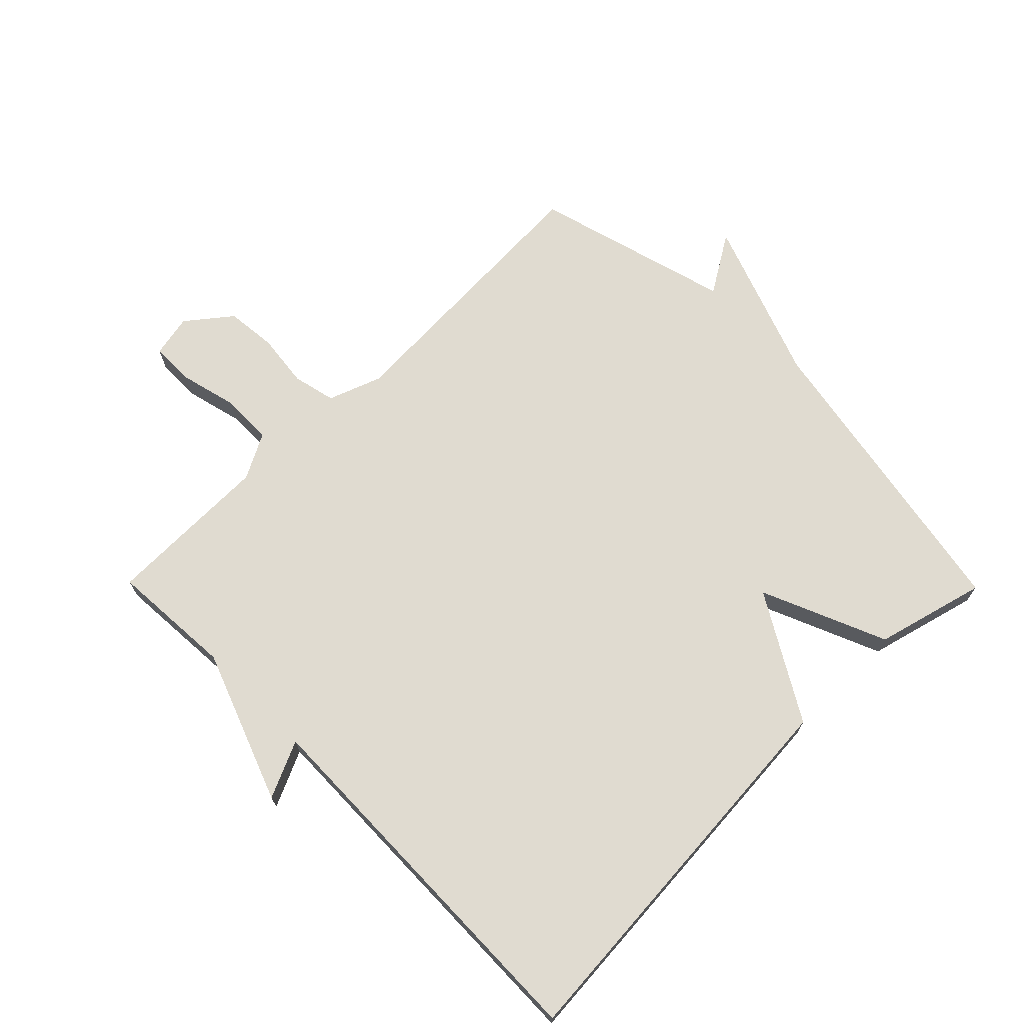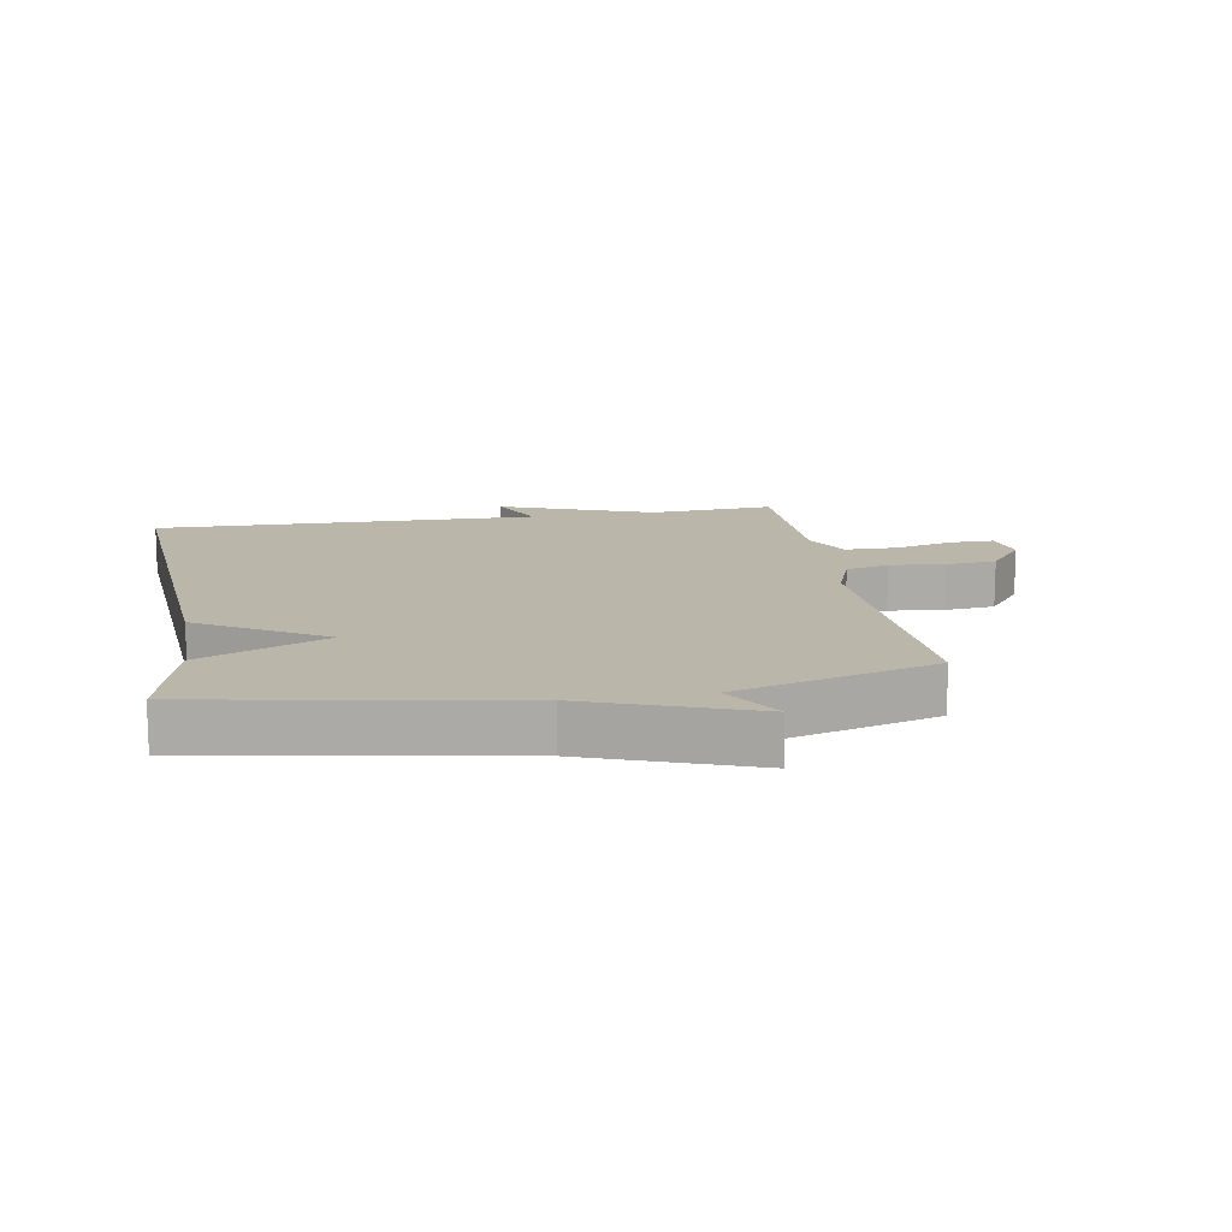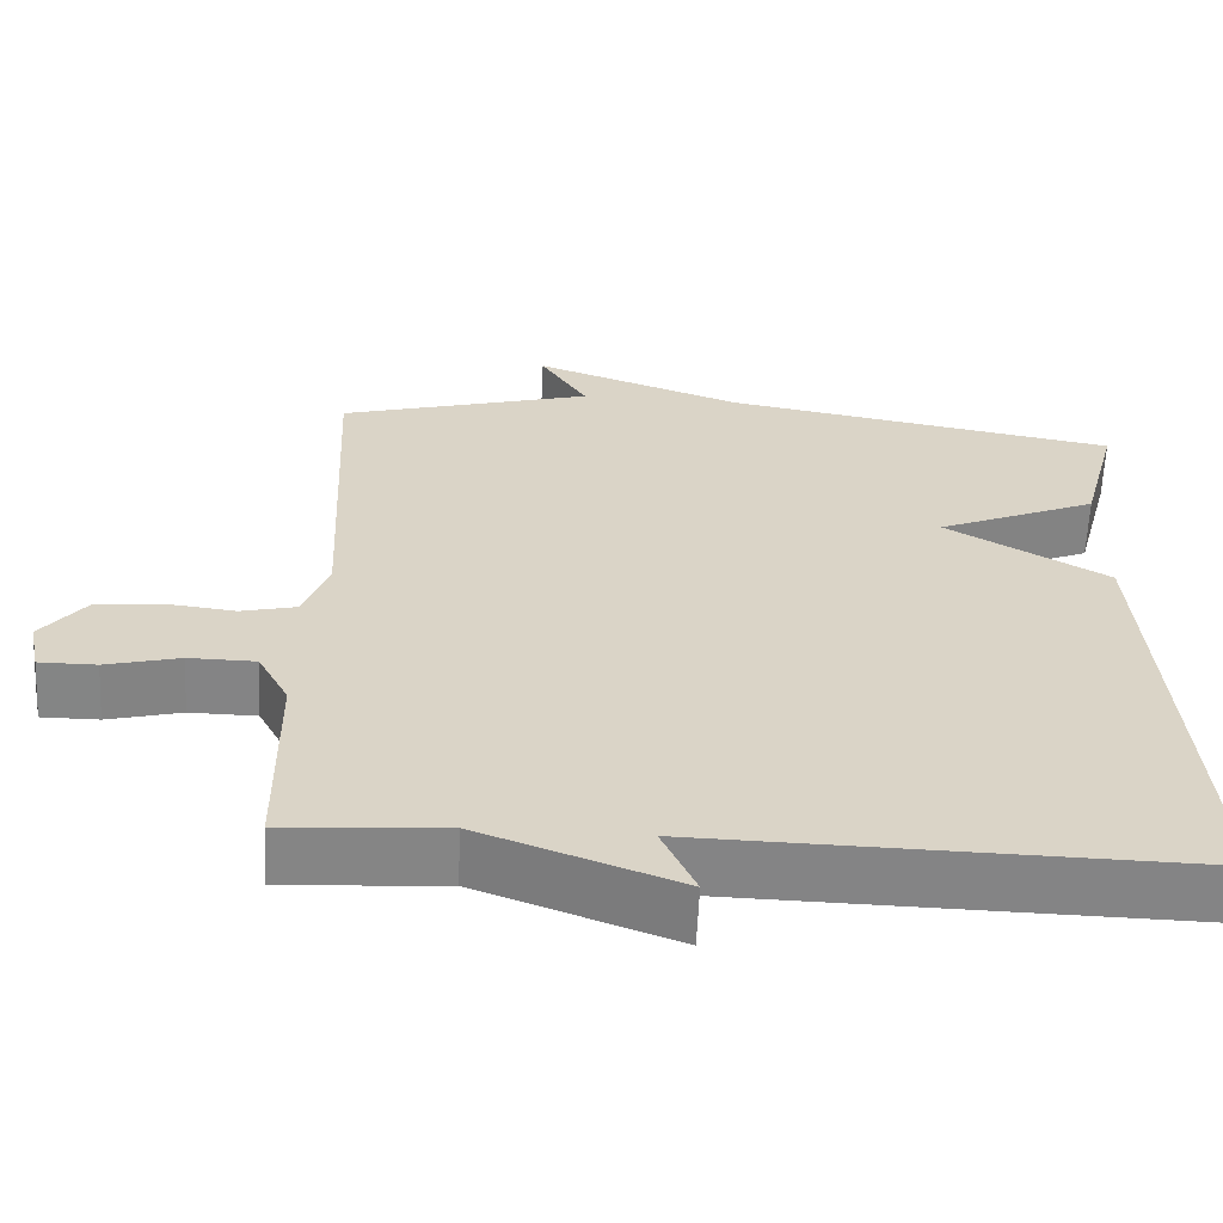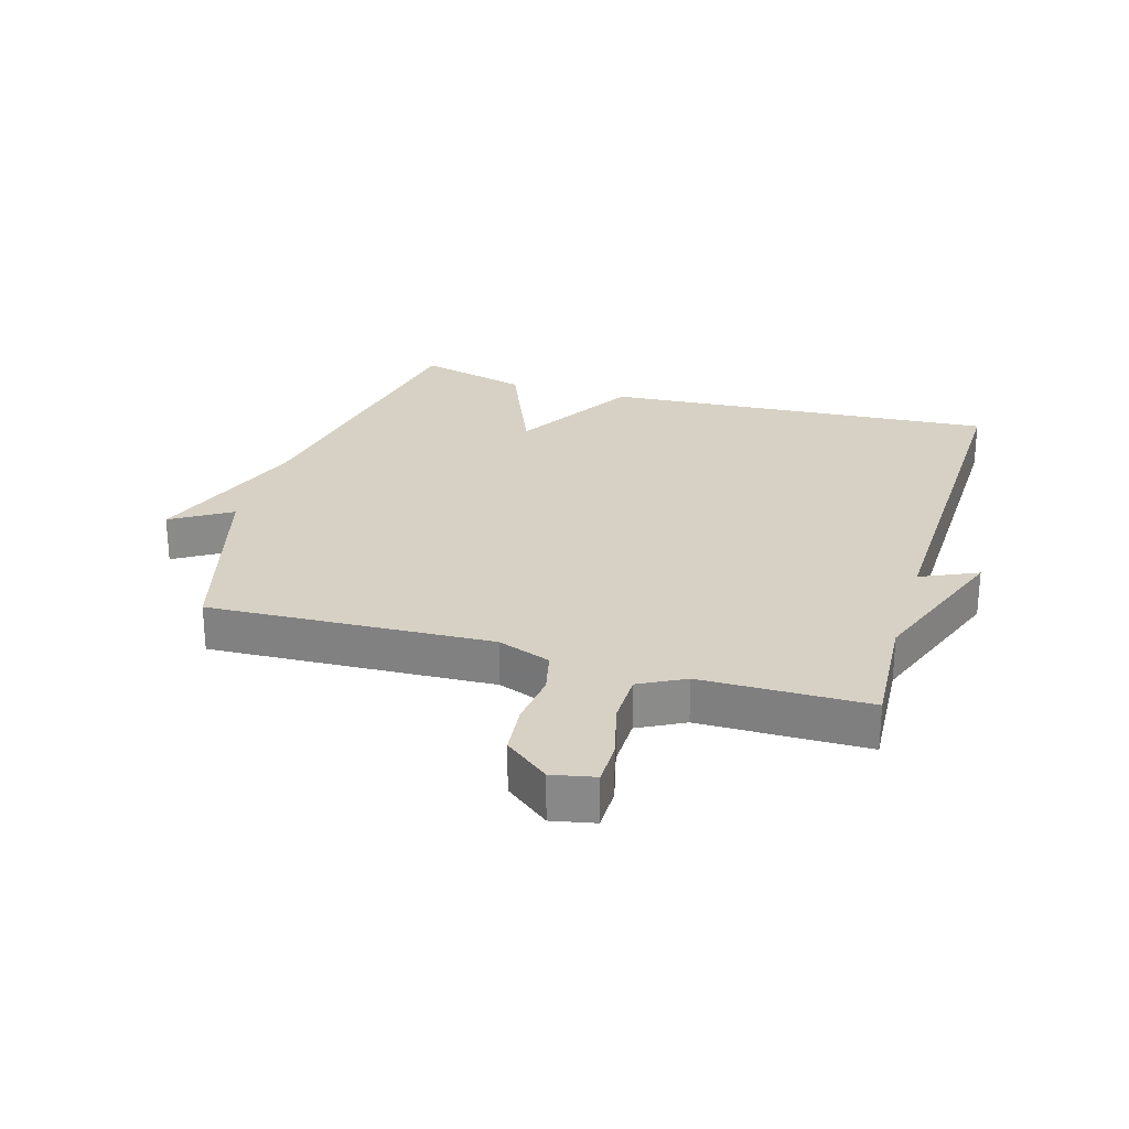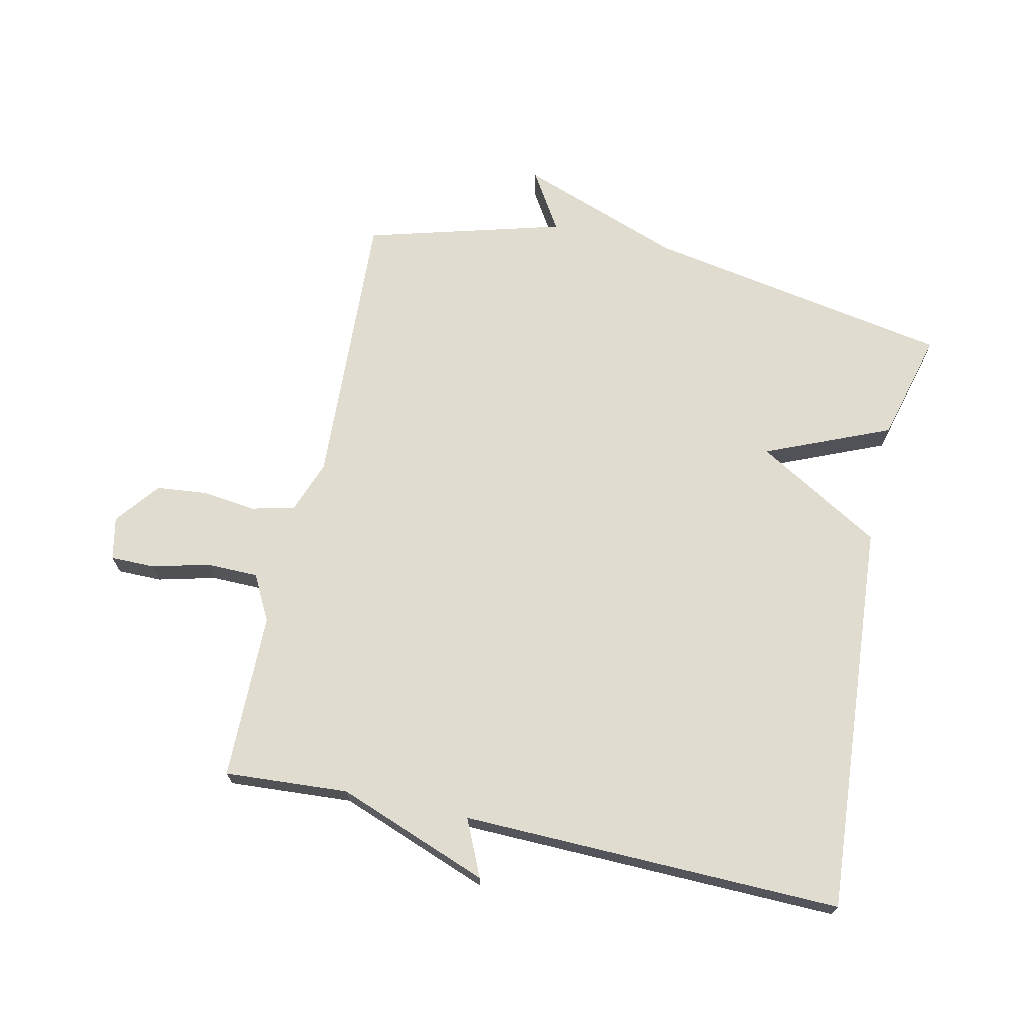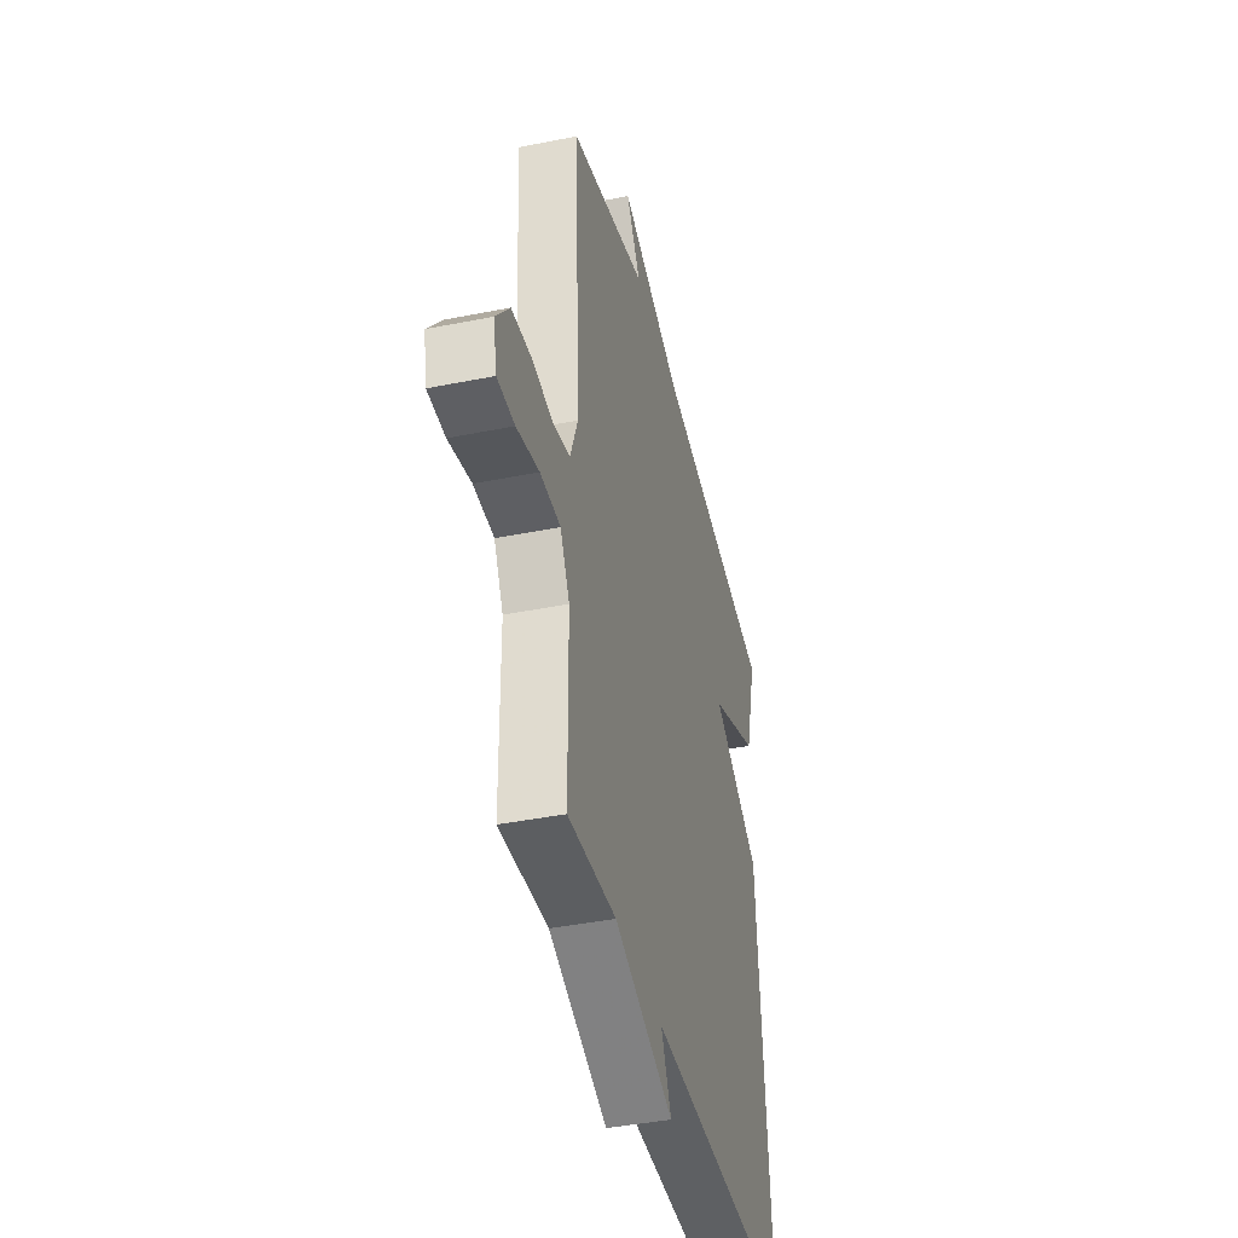
<metadata>
{"format":"obj","ext":"obj","renderer":"f3d","projection":"perspective","resolution":1024,"background":"white","views":[{"elev":69.9,"azim":-134.6,"up":"+Y"},{"elev":14.1,"azim":-9.7,"up":"+Y"},{"elev":-61.6,"azim":177.3,"up":"+Z"},{"elev":26.6,"azim":106.6,"up":"+Y"},{"elev":69.7,"azim":-167.6,"up":"+Y"},{"elev":-41.1,"azim":103.8,"up":"+Z"}]}
</metadata>
<code>
v -0.5 0.07 0.5
v -0.014 0.07 0.587
v 0.244 0.07 0.681
v 0.186 0.07 0.587
v 0.5 0.07 0.5
v 0.478 0.07 0.051
v 0.509 0.07 -0.033
v 0.577 0.07 -0.049
v 0.663 0.07 -0.039
v 0.743 0.07 -0.047
v 0.798 0.07 -0.117
v 0.784 0.07 -0.185
v 0.714 0.07 -0.185
v 0.623 0.07 -0.162
v 0.541 0.07 -0.163
v 0.503 0.07 -0.235
v 0.5 0.07 -0.5
v 0.304 0.07 -0.487
v 0.063 0.07 -0.577
v 0.104 0.07 -0.487
v -0.5 0.07 -0.5
v -0.454 0.07 0.125
v -0.256 0.07 0.241
v -0.454 0.07 0.325
v -0.5 0 0.5
v -0.014 0 0.587
v 0.244 0 0.681
v 0.186 0 0.587
v 0.5 0 0.5
v 0.478 0 0.051
v 0.509 0 -0.033
v 0.577 0 -0.049
v 0.663 0 -0.039
v 0.743 0 -0.047
v 0.798 0 -0.117
v 0.784 0 -0.185
v 0.714 0 -0.185
v 0.623 0 -0.162
v 0.541 0 -0.163
v 0.503 0 -0.235
v 0.5 0 -0.5
v 0.304 0 -0.487
v 0.063 0 -0.577
v 0.104 0 -0.487
v -0.5 0 -0.5
v -0.454 0 0.125
v -0.256 0 0.241
v -0.454 0 0.325
f 23 24 1 2
f 20 21 22 23
f 20 23 2
f 18 19 20
f 18 20 2
f 16 17 18 2
f 15 16 2
f 12 13 14
f 11 12 14
f 10 11 14
f 9 10 14
f 8 9 14
f 7 8 14 15
f 6 7 15 2
f 4 5 6 2
f 2 3 4
f 26 25 48 47
f 47 46 45 44
f 26 47 44
f 44 43 42
f 26 44 42
f 26 42 41 40
f 26 40 39
f 38 37 36
f 38 36 35
f 38 35 34
f 38 34 33
f 38 33 32
f 39 38 32 31
f 26 39 31 30
f 26 30 29 28
f 28 27 26
f 1 25 26 2
f 2 26 27 3
f 3 27 28 4
f 4 28 29 5
f 5 29 30 6
f 6 30 31 7
f 7 31 32 8
f 8 32 33 9
f 9 33 34 10
f 10 34 35 11
f 11 35 36 12
f 12 36 37 13
f 13 37 38 14
f 14 38 39 15
f 15 39 40 16
f 16 40 41 17
f 17 41 42 18
f 18 42 43 19
f 19 43 44 20
f 20 44 45 21
f 21 45 46 22
f 22 46 47 23
f 23 47 48 24
f 24 48 25 1

</code>
